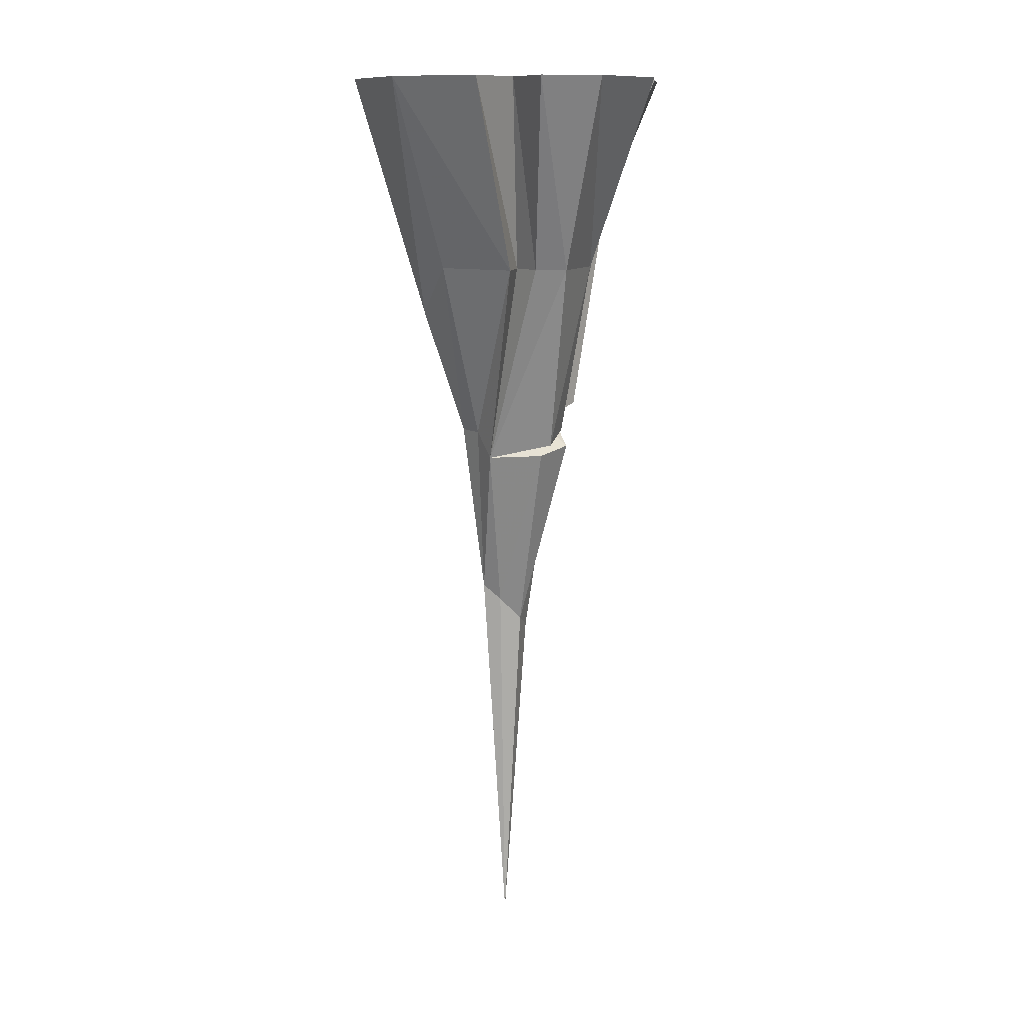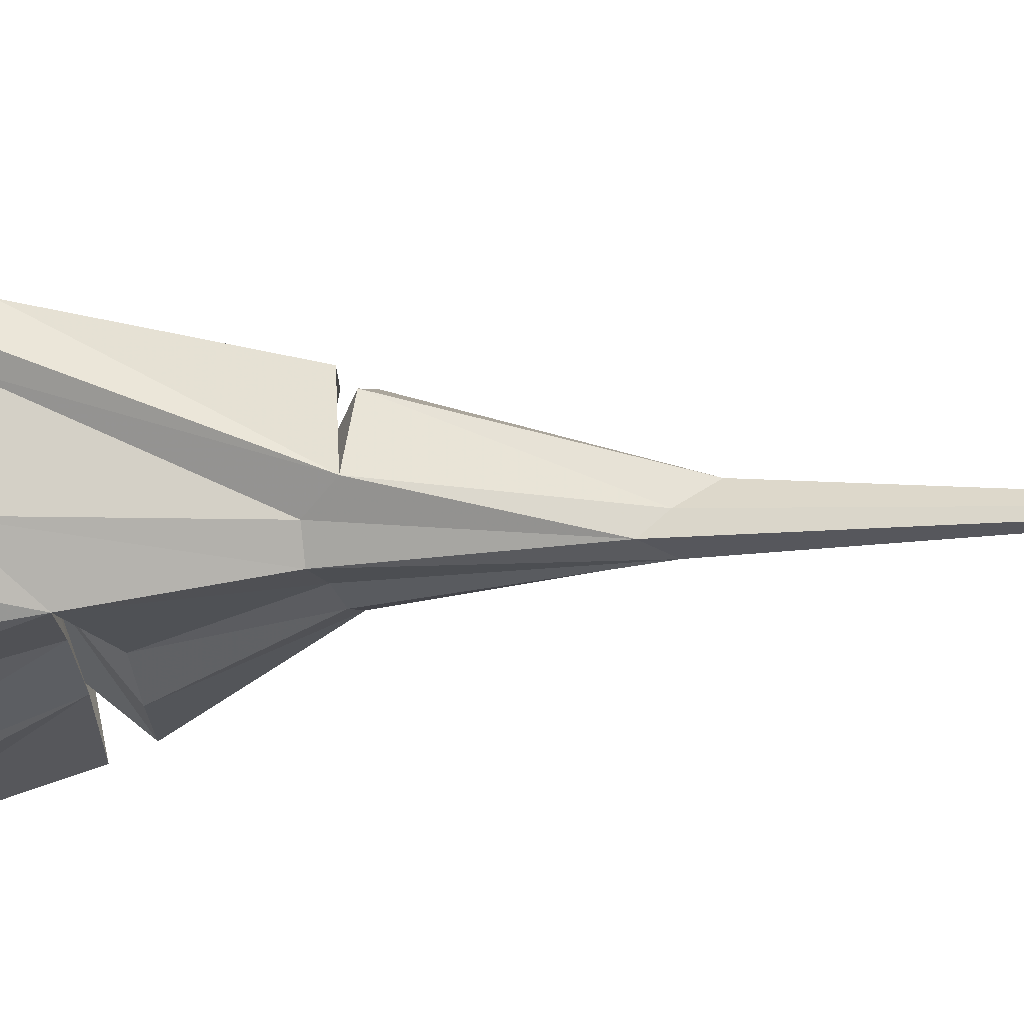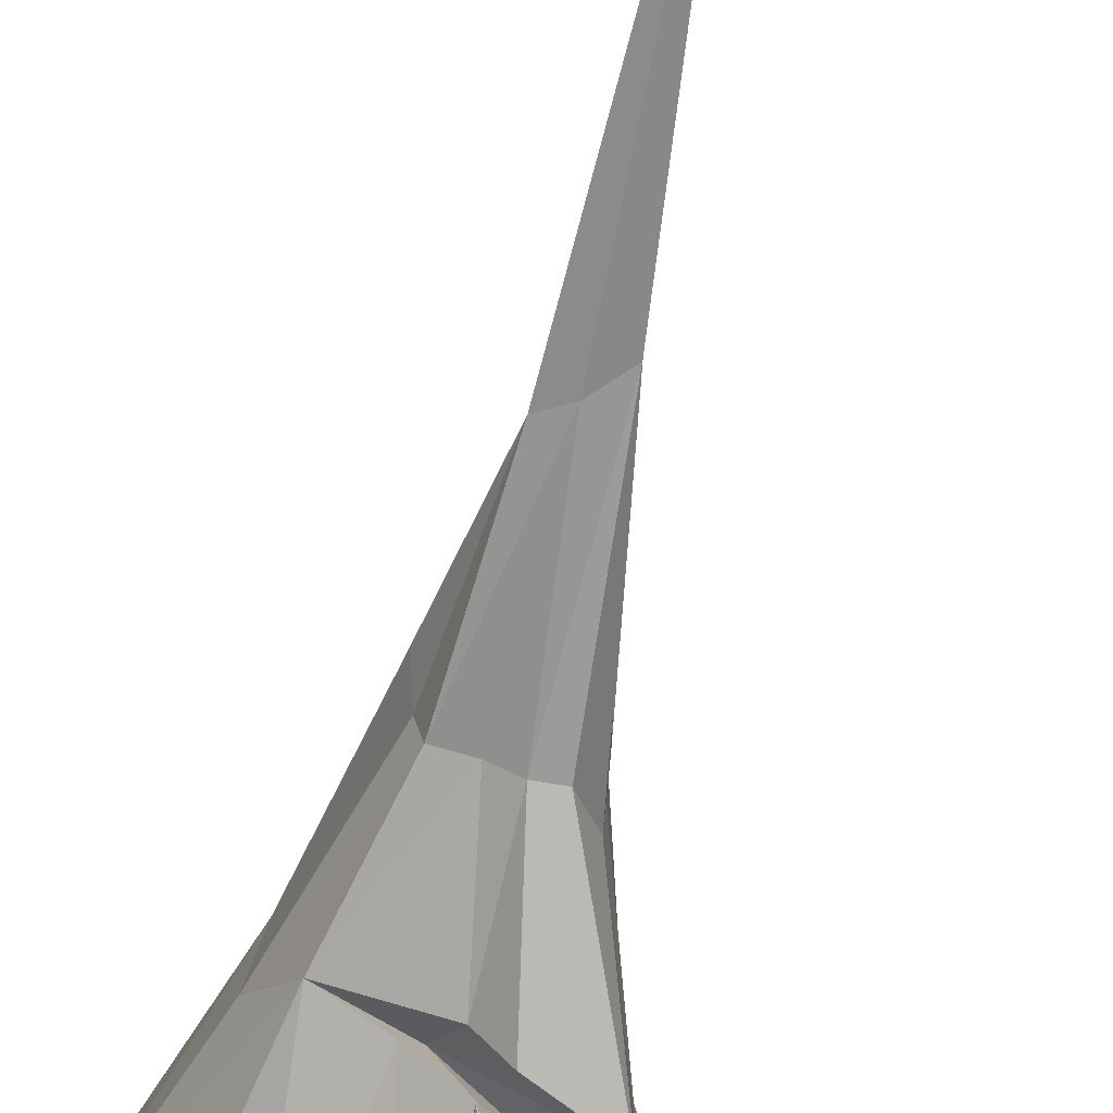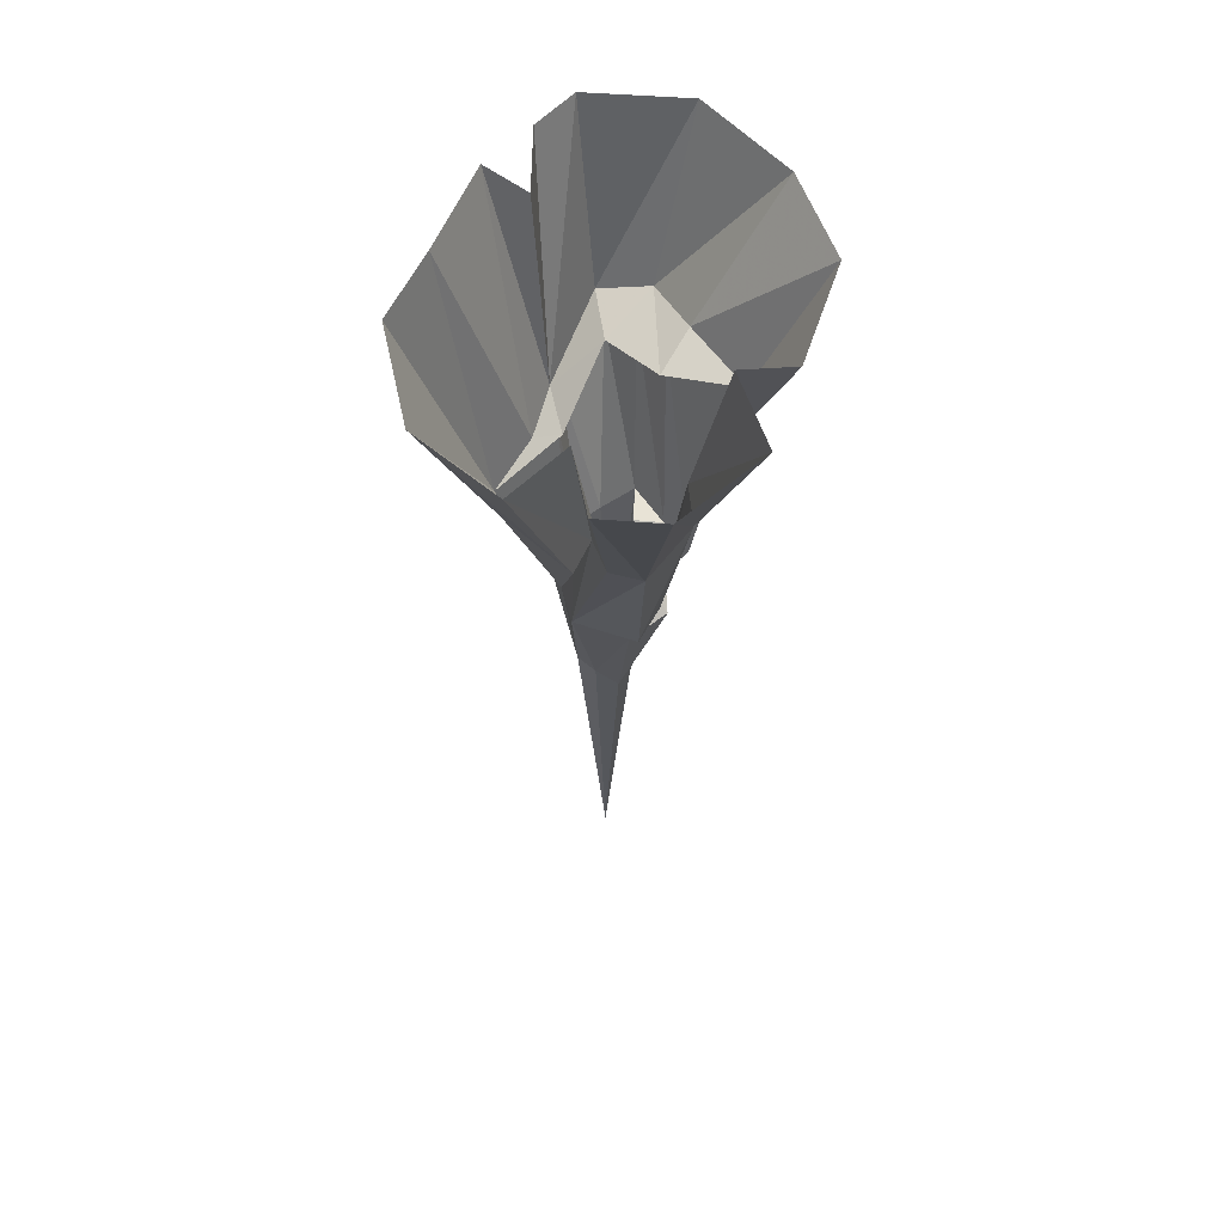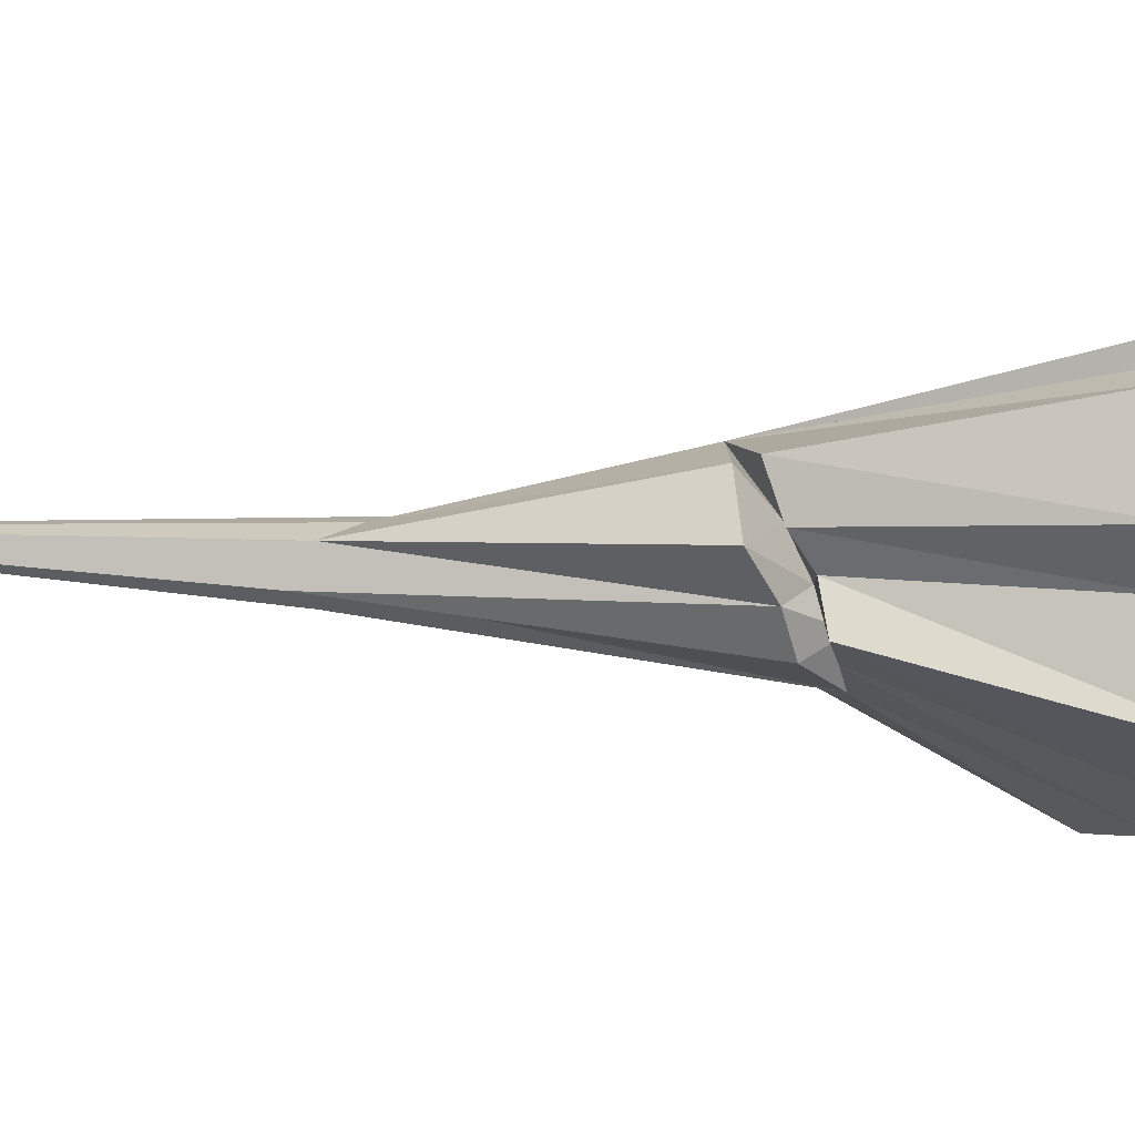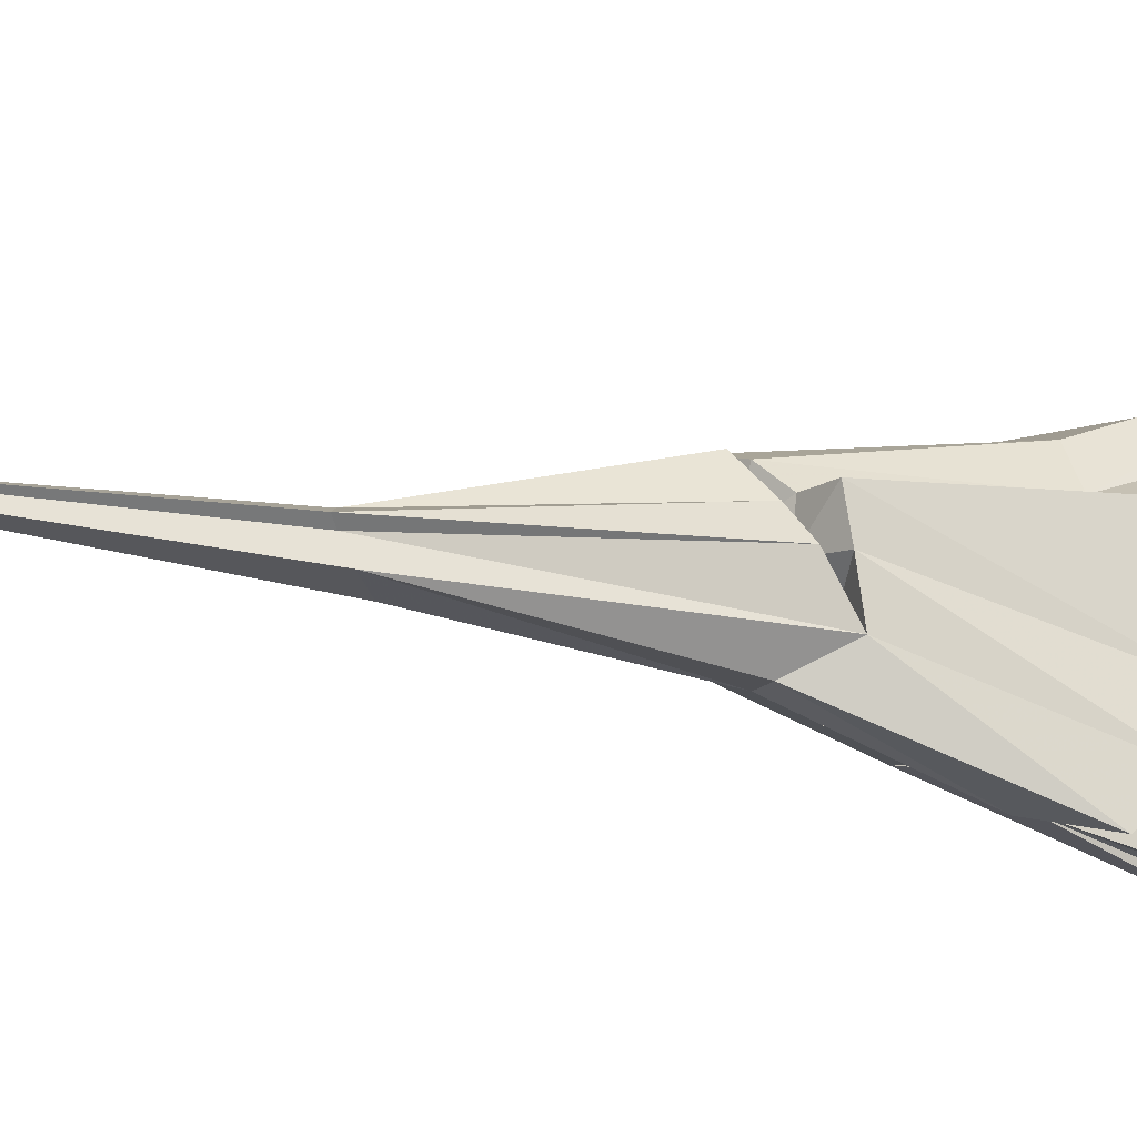
<metadata>
{"format":"obj","ext":"obj","renderer":"f3d","projection":"perspective","resolution":1024,"background":"white","views":[{"elev":11.3,"azim":-51.7,"up":"+Y"},{"elev":-3.6,"azim":-66.7,"up":"+Z"},{"elev":-62.0,"azim":-10.3,"up":"+Z"},{"elev":60.2,"azim":-38.4,"up":"+Y"},{"elev":70.8,"azim":92.5,"up":"+Z"},{"elev":-15.9,"azim":62.7,"up":"+Z"}]}
</metadata>
<code>
v -0.2109 -0.04688 -0.3047
v -0.1016 -0.6016 -0.1562
v -0.2266 -0.6484 -0.125
v -0.375 -0.04688 -0.2266
v -0.4844 -0.04688 0
v -0.2969 -0.5234 0
v -0.2656 -0.5234 0.1953
v -0.4375 -0.04688 0.2266
v -0.1875 -0.5234 0.1562
v -0.2734 -0.04688 0.2109
v -0.2109 -0.5234 0.2344
v -0.3438 -0.04688 0.3516
v -0.1641 -0.5234 0.2969
v -0.2344 -0.04688 0.4531
v -0.007812 -0.5234 0.2578
v 0 -0.04688 0.4453
v 0.04688 -0.5234 0.1719
v 0.0625 -0.04688 0.2656
v 0.1641 -0.04688 0.3359
v 0.2266 -0.3906 0.1328
v 0.3828 -0.04688 0.1953
v 0.2266 -0.375 -0.04688
v 0.4531 -0.04688 -0.02344
v 0.2656 -0.4375 -0.2109
v 0.4297 -0.04688 -0.2812
v 0.1953 -0.5 -0.3203
v 0.25 -0.04688 -0.4453
v 0 -0.5781 -0.2266
v 0.1328 -0.04688 -0.4297
v 0.02344 -0.04688 -0.2969
v -0.007812 -0.04688 -0.4141
v -0.0625 -0.5625 -0.1016
v -0.02344 -0.6484 -0.1719
v -0.0625 -0.9688 -0.08594
v -0.1328 -0.9688 -0.07031
v -0.1484 -0.9688 -0.007812
v -0.1641 -1.031 0.04688
v -0.09375 -0.9922 0.1953
v -0.01562 -0.9609 0.1719
v 0.02344 -0.9219 0.125
v 0.1016 -0.9062 0.125
v 0.2109 -0.4609 -0.1016
v 0.1172 -0.4062 -0.007812
v 0.1172 -0.4766 -0.1875
v 0.03906 -0.6406 -0.2422
v -0.007812 -0.9688 -0.1172
v -0.03125 -1.445 -0.0625
v -0.08594 -1.406 -0.03906
v -0.0625 -1.445 0
v -0.09375 -1.023 0.1641
v -0.05469 -0.9609 0.08594
v 0.007812 -0.9219 0.04688
v 0.1016 -0.8906 0.03906
v 0.2188 -0.4922 -0.2109
v 0.1953 -0.5781 -0.2891
v 0.04688 -0.9688 -0.1172
v 0.03125 -1.5 -0.04688
v -0.02344 -2.367 -0.01562
v -0.02344 -1.5 0.03906
v 0.007812 -1.008 0.1719
v 0.05469 -0.9609 0.1016
v 0.04688 -0.875 0
v 0.1016 -0.875 -0.0625
v 0.01562 -1.516 0
v 0.03125 -1.531 0.01562
v 0.1016 -0.9375 0.03906
f 1 2 3
f 1 3 4
f 4 3 5
f 5 3 6
f 5 6 7
f 5 7 8
f 12 11 13
f 12 13 14
f 14 13 15
f 14 15 16
f 16 15 17
f 19 17 20
f 19 20 21
f 21 20 22
f 21 22 23
f 23 22 24
f 23 24 25
f 25 24 26
f 25 26 27
f 27 26 28
f 27 28 29
f 31 28 2
f 31 2 1
f 52 62 53
f 8 7 9
f 8 9 10
f 10 9 11
f 10 11 12
f 16 17 18
f 18 17 19
f 29 28 30
f 30 28 31
f 3 2 32
f 3 32 33
f 7 37 9
f 9 37 11
f 20 42 43
f 20 43 22
f 22 43 24
f 24 43 44
f 24 44 26
f 26 44 28
f 28 44 32
f 28 32 2
f 33 32 45
f 37 50 51
f 37 51 38
f 38 51 39
f 39 51 40
f 40 51 52
f 40 52 41
f 41 52 53
f 42 54 44
f 42 44 43
f 45 32 55
f 50 60 51
f 51 60 52
f 52 60 61
f 52 61 62
f 53 62 63
f 54 55 44
f 44 55 32
f 61 66 62
f 62 66 63
f 3 33 34
f 3 34 35
f 3 35 6
f 6 35 36
f 6 36 7
f 7 36 37
f 11 37 13
f 13 37 38
f 13 38 15
f 15 38 39
f 15 39 17
f 17 39 40
f 17 40 20
f 20 40 41
f 20 41 42
f 33 45 46
f 33 46 34
f 34 46 47
f 34 47 35
f 35 47 48
f 35 48 36
f 36 48 37
f 37 48 49
f 37 49 50
f 41 53 42
f 42 53 54
f 45 55 56
f 45 56 46
f 46 56 57
f 46 57 47
f 49 59 50
f 50 59 60
f 53 63 54
f 54 63 55
f 56 63 57
f 57 63 64
f 59 65 61
f 59 61 60
f 63 66 64
f 64 66 65
f 65 66 61
f 55 63 56
f 47 57 58
f 47 58 48
f 48 58 49
f 49 58 59
f 57 64 58
f 58 64 65
f 58 65 59

</code>
